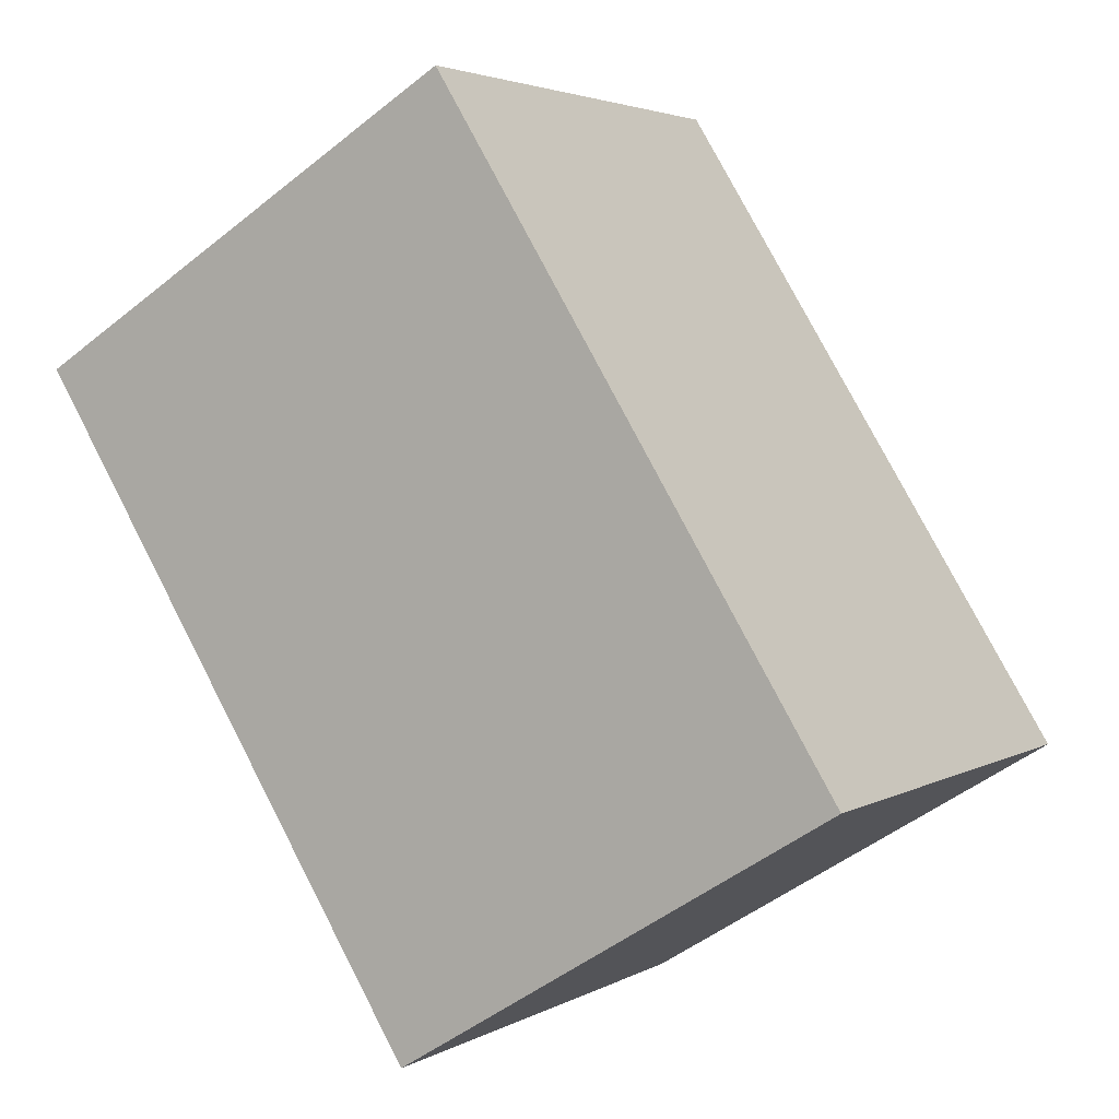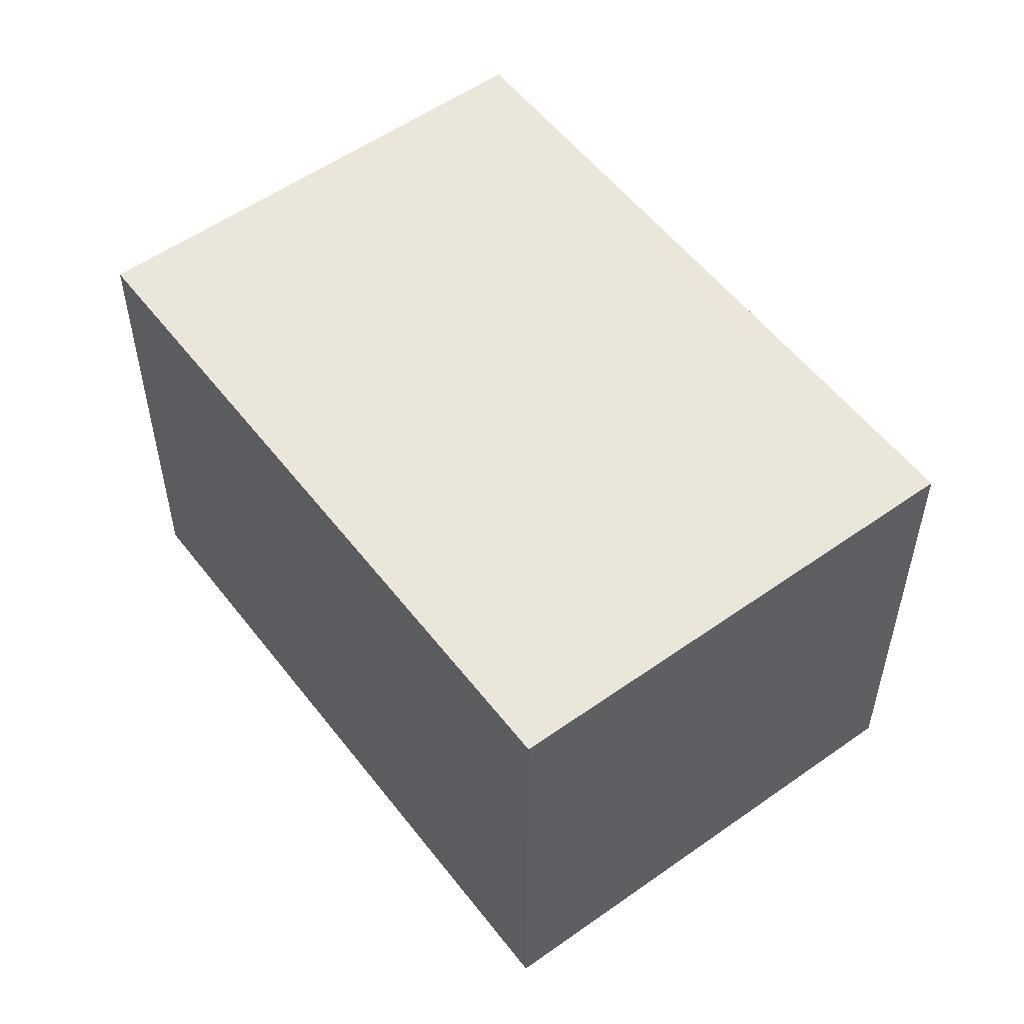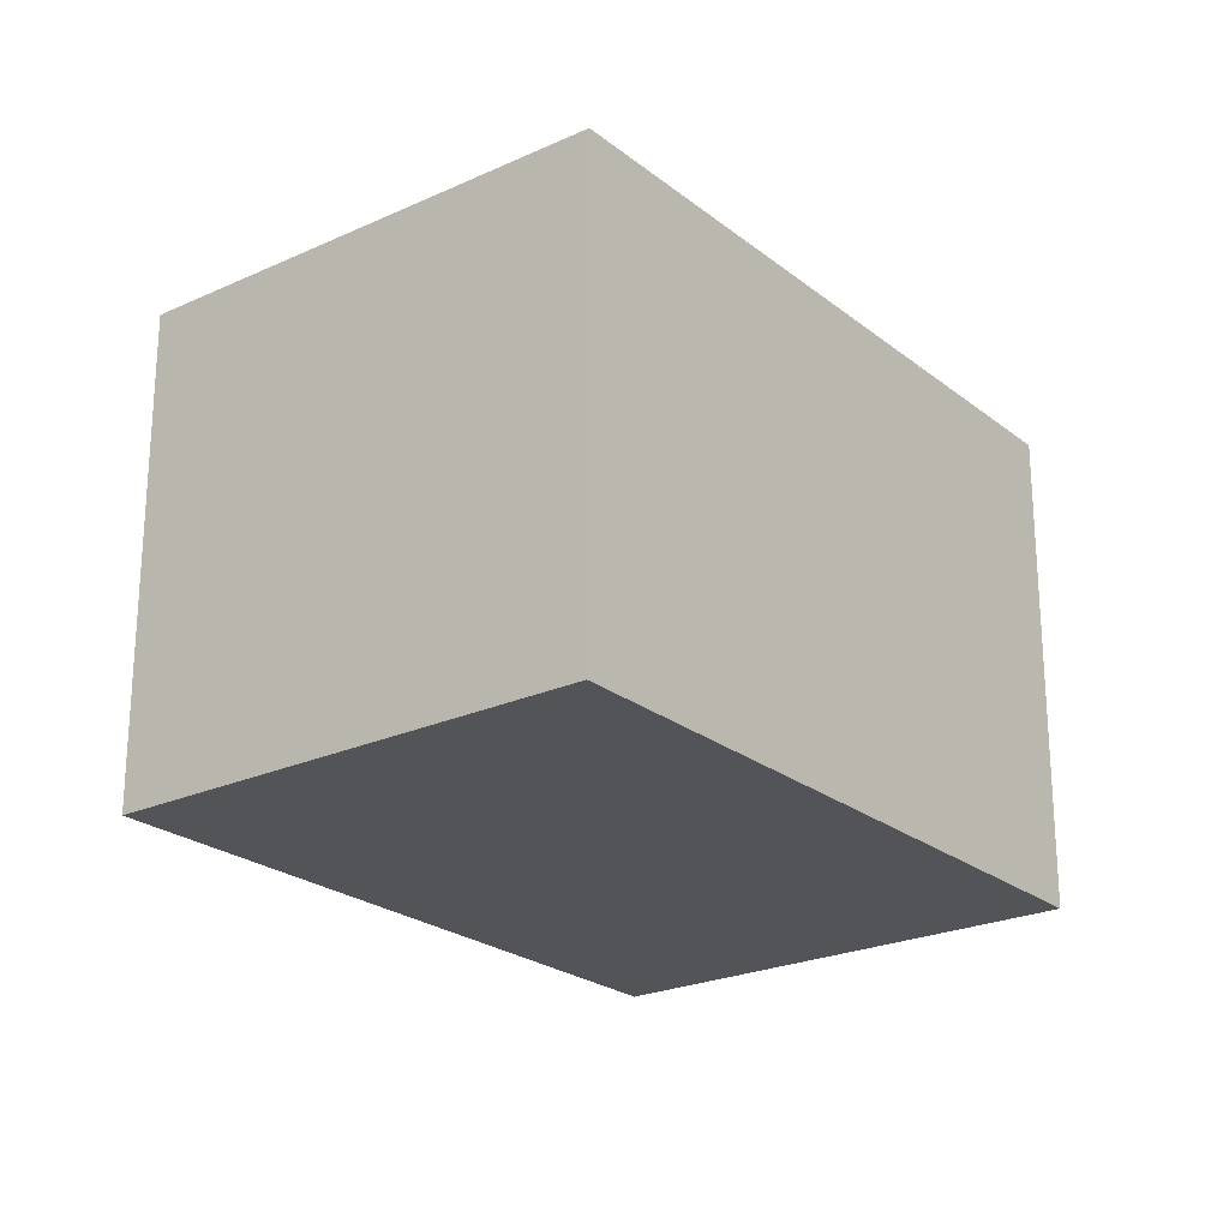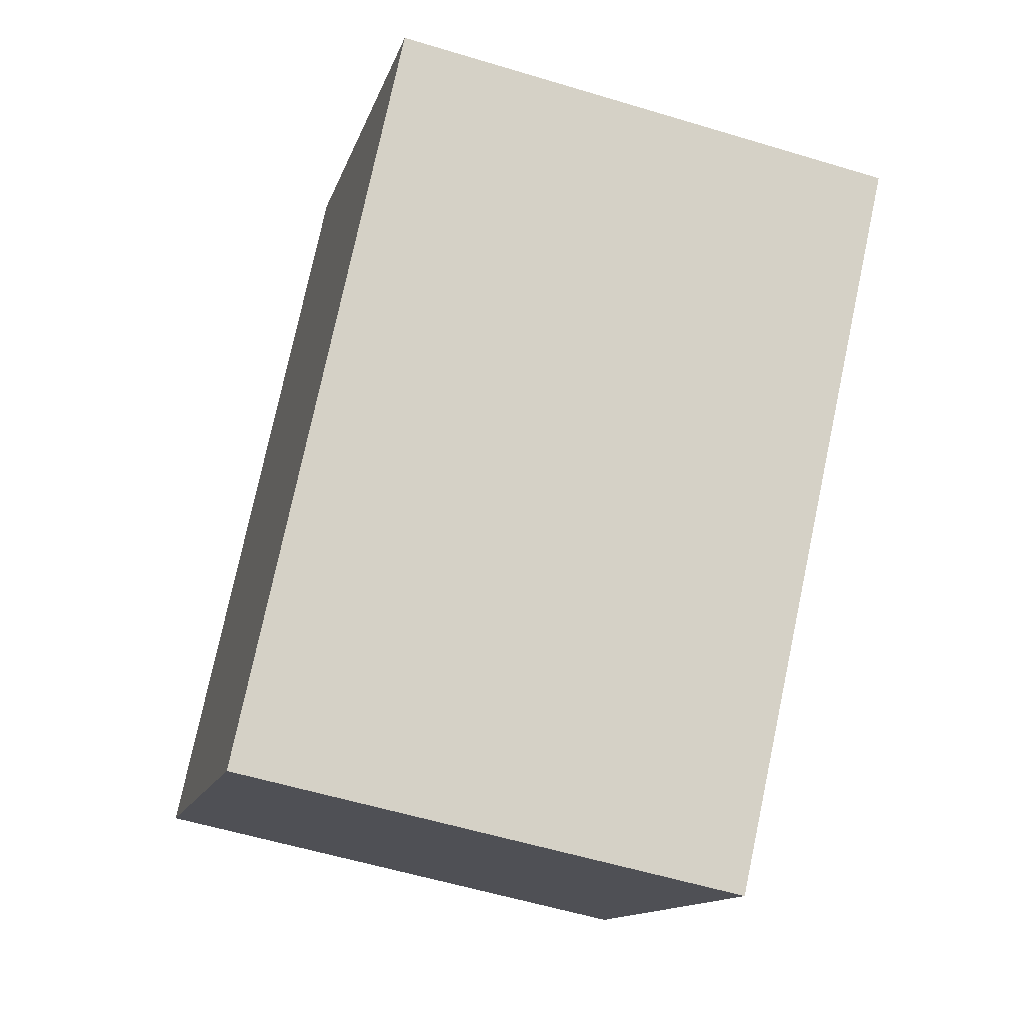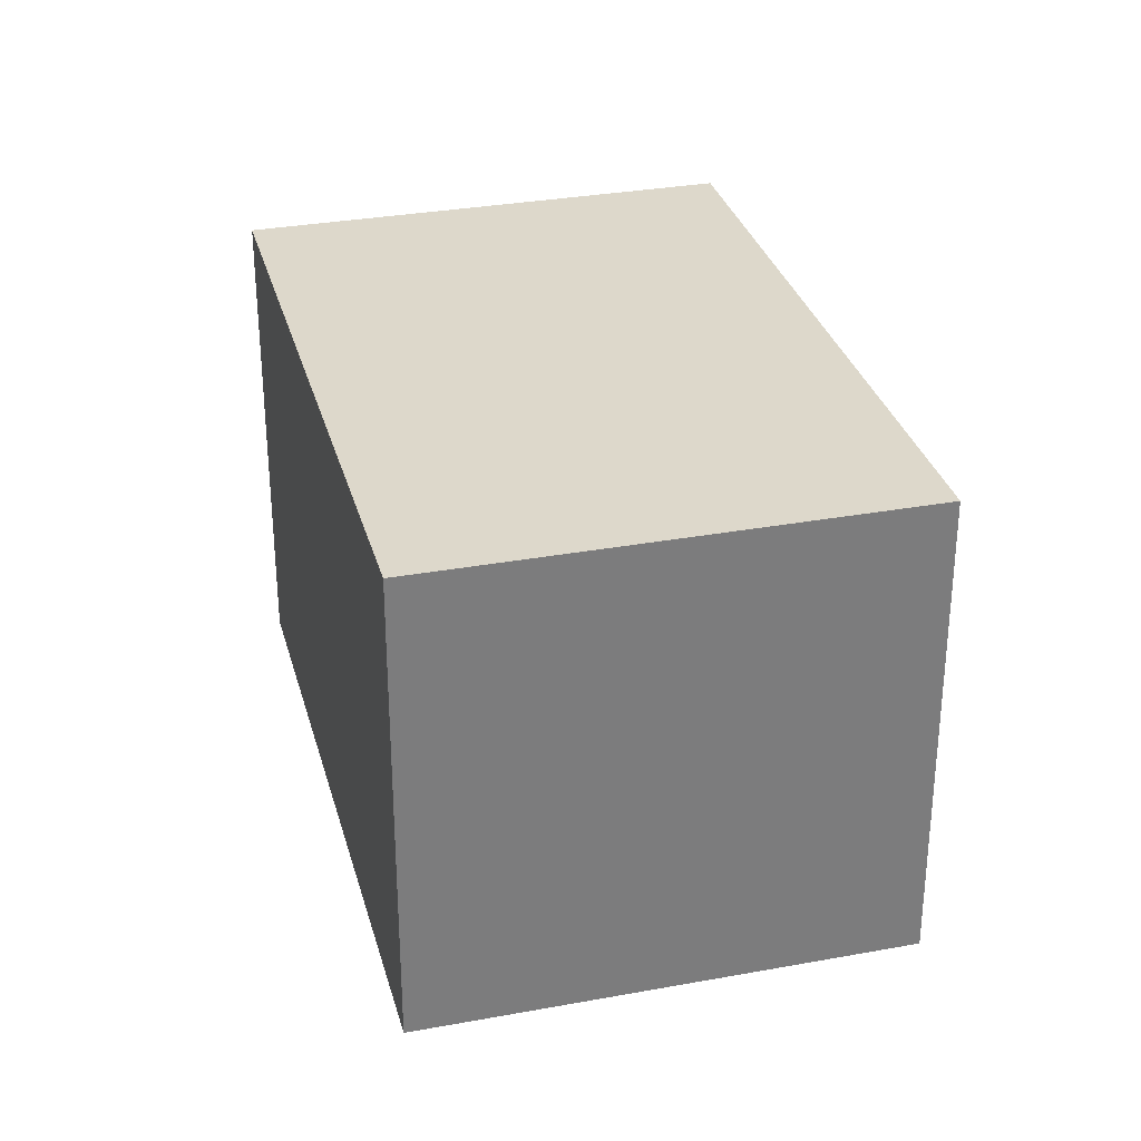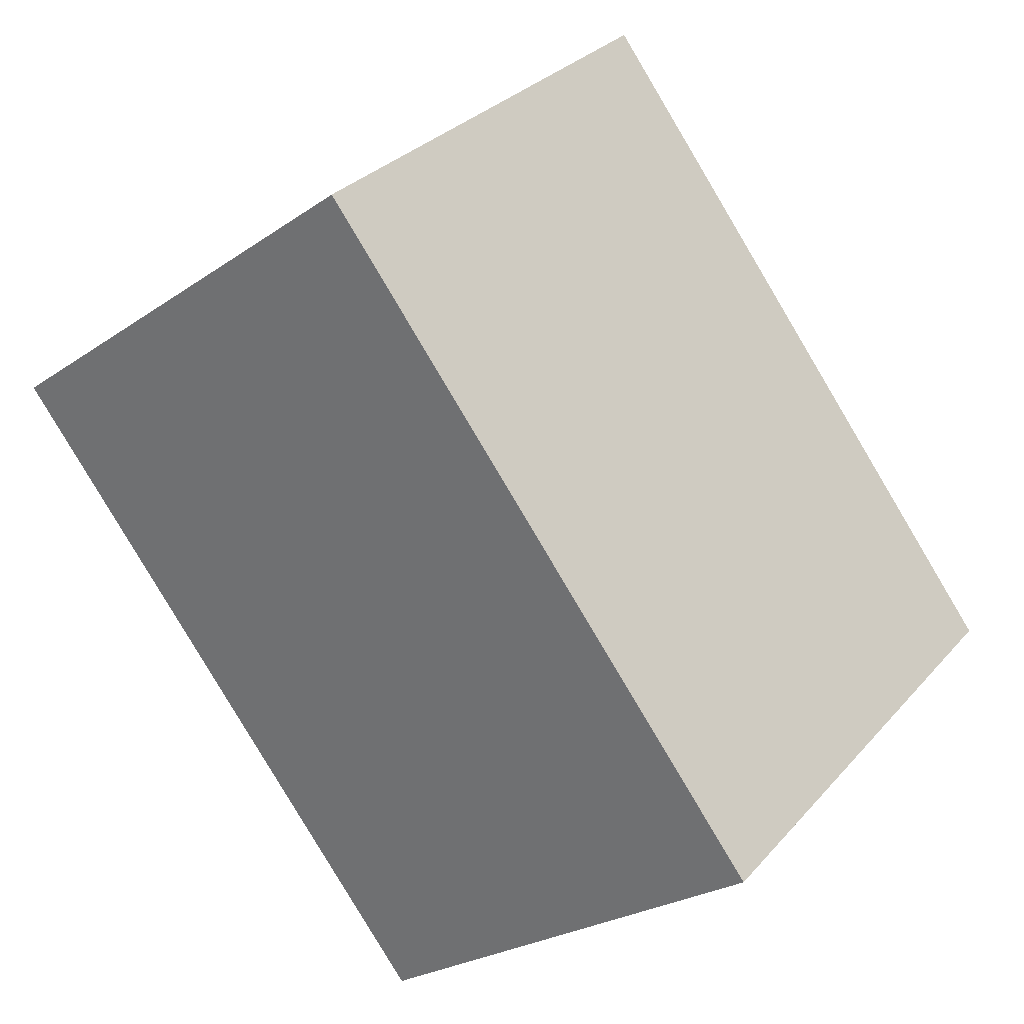
<metadata>
{"format":"obj","ext":"obj","renderer":"f3d","projection":"perspective","resolution":1024,"background":"white","views":[{"elev":-48.4,"azim":131.9,"up":"+Z"},{"elev":54.8,"azim":6.4,"up":"+Y"},{"elev":-23.5,"azim":-99.1,"up":"+Y"},{"elev":-56.6,"azim":72.4,"up":"+Z"},{"elev":31.4,"azim":28.7,"up":"+Y"},{"elev":-24.8,"azim":138.2,"up":"+Z"}]}
</metadata>
<code>
v  0 2.268 1.389e-16
v  3.998 2.268 0.835
v  1.701 2.268 -1.603
v  2.297 2.268 2.438
v  1.701 9.816e-17 -1.603
v  0 0 0
v  2.297 -1.493e-16 2.438
v  3.998 -5.113e-17 0.835
g defaultobject
f 1 2 3
f 2 1 4
f 5 1 3
f 1 5 6
f 6 4 1
f 4 6 7
f 7 2 4
f 2 7 8
f 8 3 2
f 3 8 5
f 8 6 5
f 6 8 7

</code>
